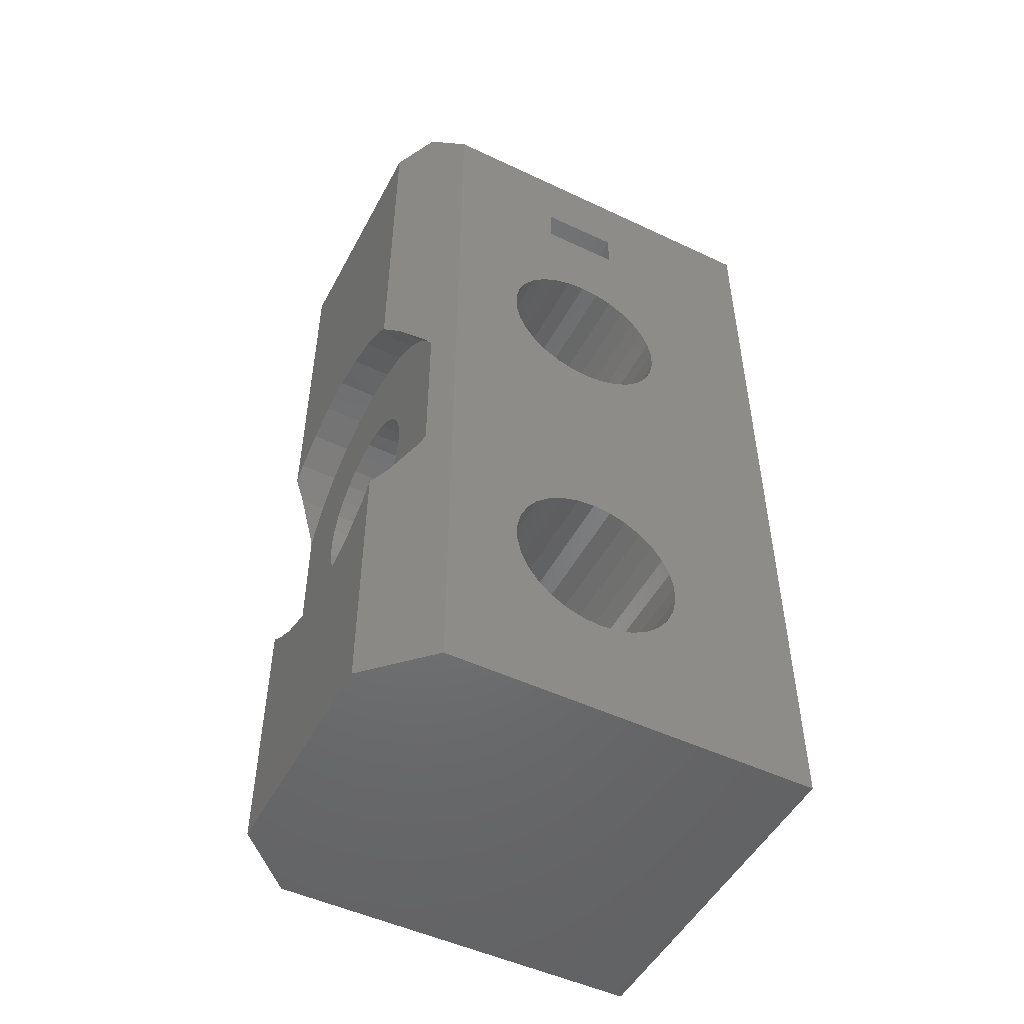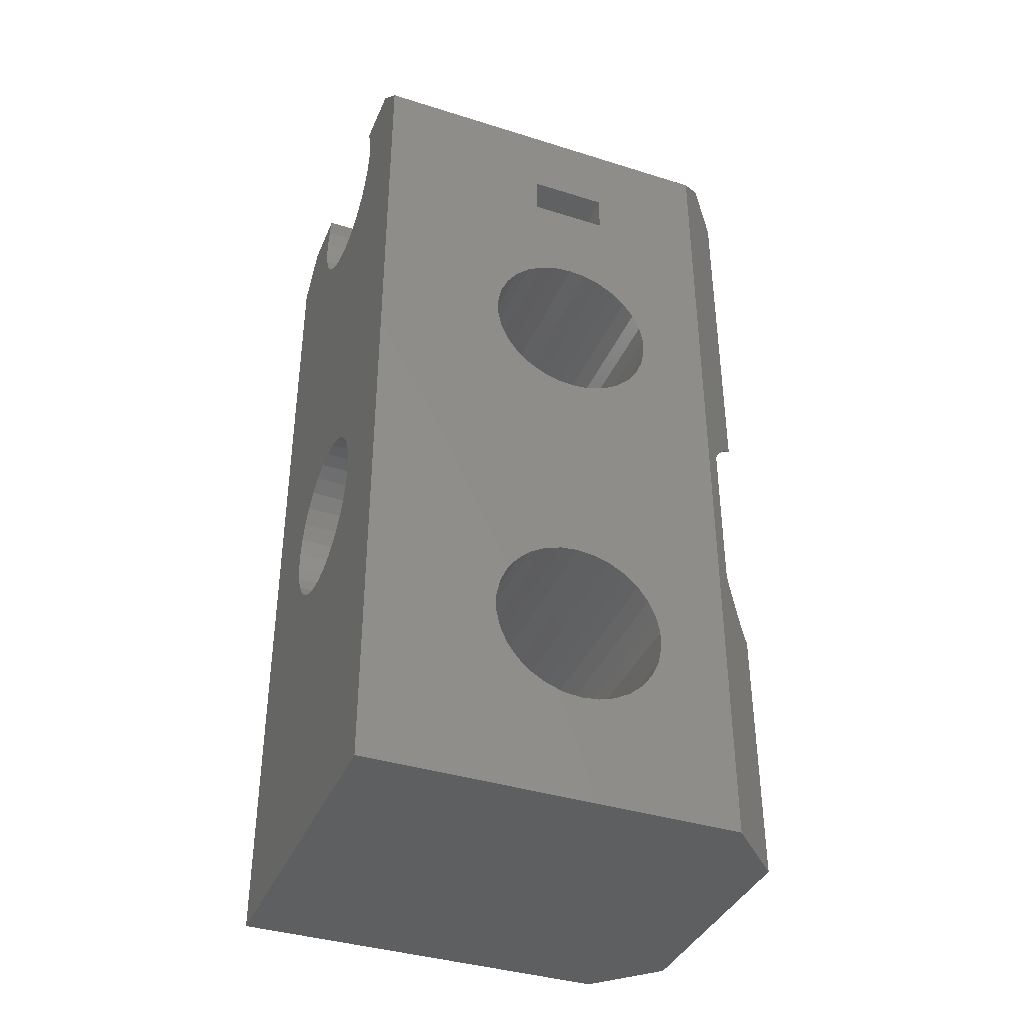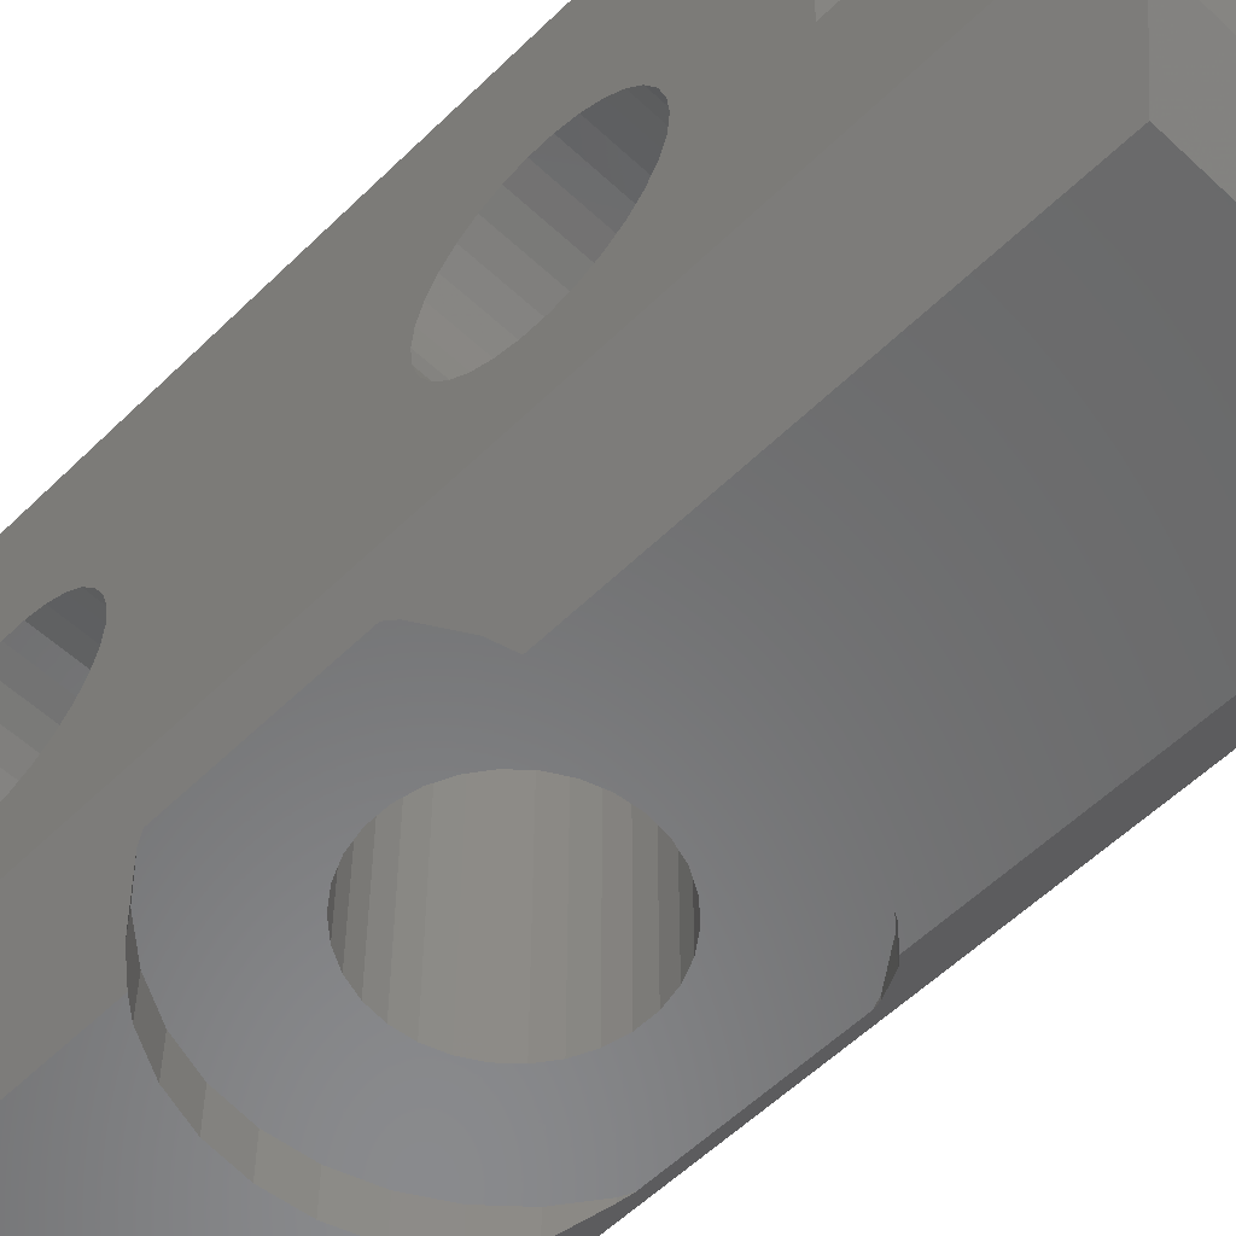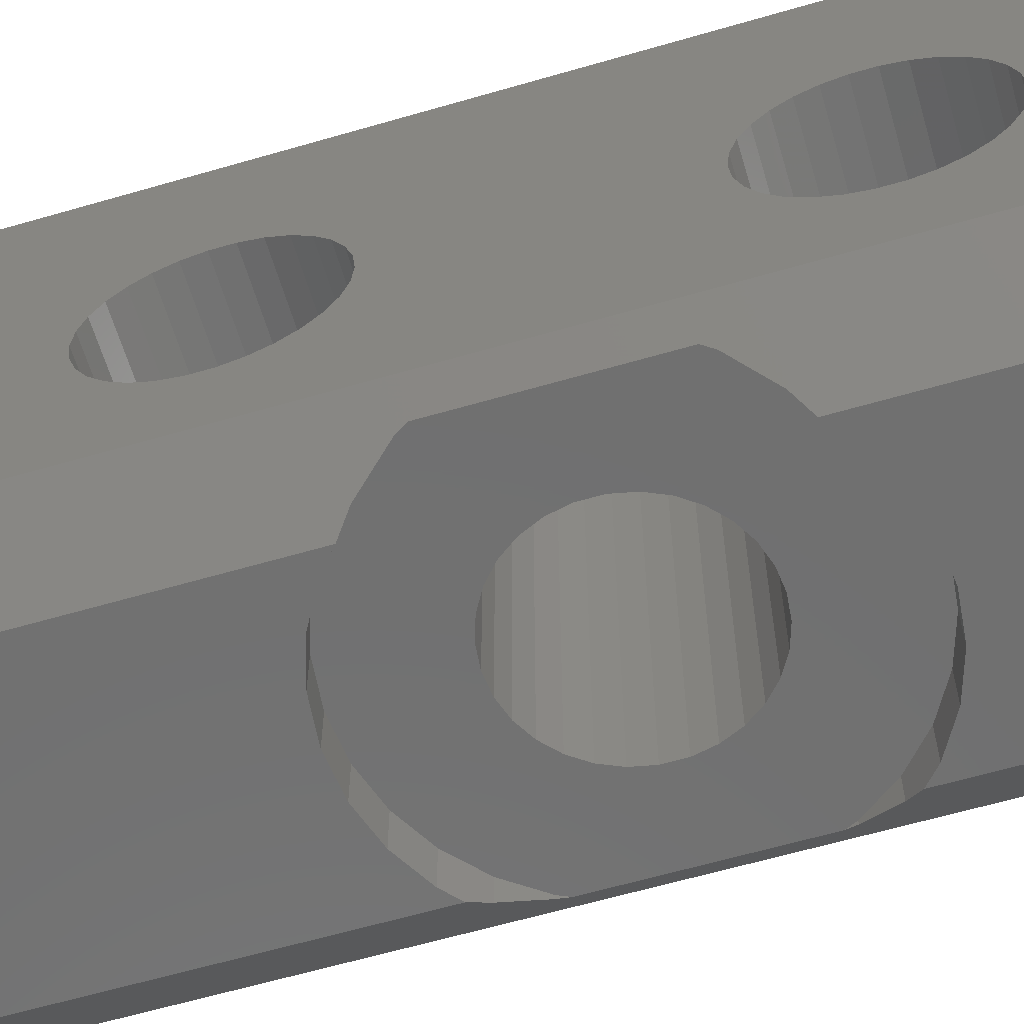
<metadata>
{"format":"stl","ext":"stl","renderer":"f3d","projection":"perspective","resolution":1024,"background":"white","views":[{"elev":-50.2,"azim":62.6,"up":"+Z"},{"elev":-38.5,"azim":-111.6,"up":"+Z"},{"elev":-56.0,"azim":-44.4,"up":"+Y"},{"elev":-62.1,"azim":106.5,"up":"+Y"}]}
</metadata>
<code>
# stl→obj: 310 verts, 636 faces
v -9 -13 41
v -9 -19 45
v -9 5.423e-31 45
v -9 -19 2.442e-15
v -9 -15.38 10.46
v -9 -15.38 9.54
v -9 -15.18 8.64
v -9 -14.81 7.8
v -9 -14.27 7.056
v -9 -13.59 6.44
v -9 -12.79 5.98
v -9 5.423e-31 2.442e-15
v -9 -11 5.6
v -9 -11.91 5.696
v -9 -10.09 5.696
v -9 -9.21 5.98
v -9 -8.414 6.44
v -9 -13.59 26.44
v -9 -10.09 14.3
v -9 -11 14.4
v -9 -11.91 25.7
v -9 -8.414 13.56
v -9 -12.79 25.98
v -9 -7.73 7.056
v -9 -7.189 12.2
v -9 -7.73 12.94
v -9 -7.189 7.8
v -9 -15.18 31.36
v -9 -14.81 32.2
v -9 -6.815 8.64
v -9 -6.815 11.36
v -9 -6.624 9.54
v -9 -6.624 10.46
v -9 -14.81 27.8
v -9 -11.91 14.3
v -9 -15.18 28.64
v -9 -12.79 14.02
v -9 -13.59 13.56
v -9 -14.27 12.94
v -9 -14.81 12.2
v -9 -15.18 11.36
v -9 -15.38 29.54
v -9 -15.38 30.46
v -9 -14.27 27.06
v -9 -9 39
v -9 -7.73 32.94
v -9 -13 39
v -9 -9.21 14.02
v -9 -10.09 25.7
v -9 -11 25.6
v -9 -14.27 32.94
v -9 -6.624 29.54
v -9 -6.815 28.64
v -9 -9.21 25.98
v -9 -8.414 26.44
v -9 -7.73 27.06
v -9 -7.189 27.8
v -9 -6.624 30.46
v -9 -6.815 31.36
v -9 -7.189 32.2
v -9 -13.59 33.56
v -9 -9.21 34.02
v -9 -8.414 33.56
v -9 -10.09 34.3
v -9 -11 34.4
v -9 -11.91 34.3
v -9 -12.79 34.02
v -9 -9 41
v -6 -22 13.36
v -6.688 -21.31 13.98
v -6 -22 2.442e-15
v -7.794 -20.21 15.5
v -8 -20 15.96
v -7.794 -20.21 24.5
v -6 -22 45
v -8 -20 24.04
v -6.688 -21.31 26.02
v -6 -22 26.64
v -7.5 -20.5 46.5
v 9 5.423e-31 2.442e-15
v 9 -19 2.442e-15
v 6 -22 2.442e-15
v 3.901e-15 5.423e-31 24.4
v -7 5.423e-31 47
v -4.137 5.423e-31 46.34
v -3.845 5.423e-31 47
v -4.326 5.423e-31 45.45
v -4.326 5.423e-31 44.55
v -4.137 5.423e-31 43.66
v 0.9148 5.423e-31 24.3
v 4.185 5.423e-31 18.64
v 3.811 5.423e-31 17.8
v -1.769 5.423e-31 41.03
v 2.586 5.423e-31 23.56
v -2.557 5.423e-31 41.48
v -2.586 5.423e-31 16.44
v -3.27 5.423e-31 17.06
v 1.79 5.423e-31 24.02
v -3.233 5.423e-31 42.09
v 4.185 5.423e-31 21.36
v 4.441e-15 5.423e-31 40.65
v 0.9044 5.423e-31 40.75
v 1.769 5.423e-31 41.03
v 2.557 5.423e-31 41.48
v 3.233 5.423e-31 42.09
v 3.767 5.423e-31 42.83
v 4.137 5.423e-31 43.66
v 4.326 5.423e-31 44.55
v 4.326 5.423e-31 45.45
v 7 5.423e-31 47
v 4.137 5.423e-31 46.34
v 3.845 5.423e-31 47
v 9 5.423e-31 45
v -4.376 5.423e-31 20.46
v -1.79 5.423e-31 24.02
v -0.9148 5.423e-31 24.3
v -4.376 5.423e-31 19.54
v -4.185 5.423e-31 18.64
v -3.811 5.423e-31 17.8
v -1.79 5.423e-31 15.98
v -0.9148 5.423e-31 15.7
v 2.586 5.423e-31 16.44
v 1.79 5.423e-31 15.98
v -3.27 5.423e-31 22.94
v -2.586 5.423e-31 23.56
v 3.901e-15 5.423e-31 15.6
v 0.9148 5.423e-31 15.7
v 3.27 5.423e-31 17.06
v -3.767 5.423e-31 42.83
v 4.376 5.423e-31 19.54
v 3.27 5.423e-31 22.94
v -0.9044 5.423e-31 40.75
v 3.811 5.423e-31 22.2
v 4.376 5.423e-31 20.46
v -3.811 5.423e-31 22.2
v -4.185 5.423e-31 21.36
v -7 -20 47
v 9 -15.18 11.36
v 9 -15.38 10.46
v 9 -15.38 9.54
v 9 -14.81 12.2
v 9 -14.27 12.94
v 9 -13.59 13.56
v 9 -12.79 14.02
v 9 -11.91 14.3
v 9 -11 14.4
v 9 -10.09 14.3
v 9 -9.21 14.02
v 9 -8.414 13.56
v 9 -7.73 12.94
v 9 -7.189 12.2
v 9 -6.815 11.36
v 9 -6.624 10.46
v 9 -6.624 9.54
v 9 -6.815 8.64
v 9 -7.189 7.8
v 9 -7.73 7.056
v 9 -8.414 6.44
v 9 -9.21 5.98
v 9 -10.09 5.696
v 9 -11 5.6
v 9 -11.91 5.696
v 9 -12.79 5.98
v 9 -13.59 6.44
v 9 -14.27 7.056
v 9 -14.81 7.8
v 9 -15.18 8.64
v 9 -15.18 31.36
v 9 -15.38 30.46
v 9 -15.38 29.54
v 9 -14.81 32.2
v 9 -14.27 32.94
v 9 -13.59 33.56
v 9 -12.79 34.02
v 9 -11.91 34.3
v 9 -11 34.4
v 9 -10.09 34.3
v 9 -9.21 34.02
v 9 -8.414 33.56
v 9 -7.73 32.94
v 9 -7.189 32.2
v 9 -6.815 31.36
v 9 -6.624 30.46
v 9 -6.624 29.54
v 9 -6.815 28.64
v 9 -7.189 27.8
v 9 -7.73 27.06
v 9 -8.414 26.44
v 9 -9.21 25.98
v 9 -10.09 25.7
v 9 -11 25.6
v 9 -11.91 25.7
v 9 -12.79 25.98
v 9 -13.59 26.44
v 9 -14.27 27.06
v 9 -14.81 27.8
v 9 -15.18 28.64
v -1.689 -13 41
v -0.9044 -13 40.75
v 1.554e-15 -13 40.65
v 0.9044 -13 40.75
v 1.689 -13 41
v 9 -13 41
v 9 -13 39
v -1.689 -9 41
v 9 -9 39
v 9 -9 41
v 1.689 -9 41
v 2.442e-15 -9 40.65
v 0.9044 -9 40.75
v -0.9044 -9 40.75
v -5.29 -22 12.72
v 6 -22 13.36
v 5.29 -22 12.72
v 3.661 -22 11.78
v 1.871 -22 11.2
v 5.32e-16 -22 11
v -1.871 -22 11.2
v -3.661 -22 11.78
v 6 -22 45
v 7.5 -20.5 46.5
v 3.845 -20 47
v 7 -20 47
v -3.845 -20 47
v -1.871 -22 28.8
v 5.32e-16 -22 29
v -5.29 -22 27.28
v 1.871 -22 28.8
v -3.661 -22 28.22
v 3.661 -22 28.22
v 5.29 -22 27.28
v 6 -22 26.64
v -5.29 -20 27.28
v -6.688 -20 26.02
v -7.794 -20 24.5
v -7.794 -20 15.5
v -6.688 -20 13.98
v -5.29 -20 12.72
v -1.871 -20 11.2
v -3.661 -20 11.78
v 8.866e-16 -20 11
v 1.871 -20 11.2
v 3.661 -20 11.78
v 5.29 -20 12.72
v 6.688 -20 13.98
v 7.794 -20 15.5
v 3.546e-16 -20 15.6
v -1.79 -20 15.98
v -2.586 -20 16.44
v 3.811 -20 22.2
v 4.185 -20 21.36
v 8 -20 24.04
v 2.586 -20 23.56
v 3.27 -20 22.94
v 6.688 -20 26.02
v 0.9148 -20 24.3
v 1.79 -20 24.02
v 5.29 -20 27.28
v -1.871 -20 28.8
v 8.866e-16 -20 29
v -3.661 -20 28.22
v 3.546e-16 -20 24.4
v 3.661 -20 28.22
v -4.185 -20 21.36
v -4.376 -20 20.46
v -3.811 -20 22.2
v -3.27 -20 22.94
v -2.586 -20 23.56
v -1.79 -20 24.02
v -0.9148 -20 24.3
v 1.871 -20 28.8
v 7.794 -20 24.5
v 8 -20 15.96
v 4.376 -20 20.46
v -3.811 -20 17.8
v -4.185 -20 18.64
v 4.376 -20 19.54
v 4.185 -20 18.64
v 3.811 -20 17.8
v 3.27 -20 17.06
v 2.586 -20 16.44
v 1.79 -20 15.98
v 0.9148 -20 15.7
v -0.9148 -20 15.7
v -3.27 -20 17.06
v -4.376 -20 19.54
v 9 -19 45
v 7.794 -20.21 15.5
v 6.688 -21.31 13.98
v 6.688 -21.31 26.02
v 7.794 -20.21 24.5
v 4.137 -20 46.34
v 4.326 -20 45.45
v 4.326 -20 44.55
v 4.137 -20 43.66
v 3.767 -20 42.83
v 3.233 -20 42.09
v 2.557 -20 41.48
v 1.769 -20 41.03
v 0.9044 -20 40.75
v -0.9044 -20 40.75
v -1.769 -20 41.03
v -2.557 -20 41.48
v -3.233 -20 42.09
v -3.767 -20 42.83
v -4.137 -20 43.66
v -4.326 -20 44.55
v -4.326 -20 45.45
v -4.137 -20 46.34
v 0 -20 40.65
f 1 2 3
f 4 2 5
f 4 5 6
f 4 6 7
f 4 7 8
f 4 8 9
f 4 9 10
f 4 10 11
f 4 11 12
f 13 12 14
f 15 12 13
f 16 12 15
f 17 12 16
f 18 19 20
f 21 22 23
f 17 24 12
f 21 25 26
f 24 27 12
f 28 2 29
f 27 30 12
f 21 31 25
f 30 32 12
f 32 33 12
f 33 31 12
f 21 26 22
f 34 35 36
f 37 2 35
f 38 2 37
f 39 2 38
f 40 2 39
f 41 2 40
f 5 2 41
f 42 2 43
f 18 20 44
f 36 2 42
f 35 2 36
f 44 35 34
f 44 20 35
f 45 46 47
f 43 2 28
f 23 48 18
f 19 18 48
f 49 12 50
f 31 21 12
f 29 2 51
f 21 50 12
f 52 3 53
f 12 49 54
f 12 54 55
f 12 55 56
f 12 56 57
f 12 57 53
f 12 53 3
f 58 3 52
f 59 3 58
f 60 3 59
f 51 2 61
f 62 2 63
f 63 2 46
f 60 46 3
f 64 2 62
f 65 2 64
f 66 2 65
f 67 2 66
f 61 2 67
f 47 2 1
f 68 1 3
f 46 2 47
f 46 45 3
f 45 68 3
f 14 12 11
f 48 23 22
f 69 70 71
f 71 70 72
f 72 73 71
f 74 75 76
f 77 78 75
f 77 75 74
f 76 75 79
f 76 79 2
f 76 2 73
f 73 2 4
f 73 4 71
f 4 12 71
f 71 12 80
f 71 80 81
f 71 81 82
f 83 3 84
f 85 84 86
f 87 84 85
f 88 84 87
f 89 84 88
f 90 84 89
f 91 80 92
f 93 94 95
f 96 80 97
f 98 99 95
f 100 101 80
f 101 102 80
f 102 103 80
f 103 104 80
f 104 105 80
f 105 106 80
f 106 107 80
f 107 108 80
f 108 109 80
f 109 110 80
f 111 112 110
f 111 110 109
f 80 110 113
f 12 3 114
f 115 3 116
f 12 114 117
f 12 117 118
f 12 118 119
f 12 119 80
f 119 97 80
f 120 80 96
f 121 80 120
f 122 80 123
f 124 3 125
f 121 126 80
f 126 127 80
f 125 3 115
f 127 123 80
f 128 80 122
f 92 80 128
f 98 129 99
f 130 80 91
f 98 95 94
f 131 132 133
f 133 101 100
f 130 134 80
f 134 100 80
f 132 101 133
f 94 132 131
f 94 93 132
f 83 84 90
f 116 3 83
f 90 89 98
f 135 3 124
f 136 3 135
f 114 3 136
f 129 98 89
f 137 84 79
f 79 84 3
f 79 3 2
f 138 139 41
f 41 139 5
f 139 140 5
f 5 140 6
f 141 138 40
f 40 138 41
f 142 141 39
f 39 141 40
f 143 142 38
f 38 142 39
f 144 143 37
f 37 143 38
f 145 144 35
f 35 144 37
f 146 145 20
f 20 145 35
f 147 146 19
f 19 146 20
f 148 147 48
f 48 147 19
f 149 148 22
f 22 148 48
f 150 149 26
f 26 149 22
f 25 151 150
f 26 25 150
f 31 152 151
f 25 31 151
f 33 153 152
f 31 33 152
f 154 153 33
f 32 154 33
f 155 154 32
f 30 155 32
f 156 155 30
f 27 156 30
f 157 156 27
f 24 157 27
f 158 157 24
f 17 158 24
f 159 158 17
f 16 159 17
f 160 159 16
f 15 160 16
f 161 160 15
f 13 161 15
f 162 161 13
f 14 162 13
f 163 162 14
f 11 163 14
f 164 163 11
f 10 164 11
f 165 164 10
f 9 165 10
f 165 9 166
f 166 9 8
f 166 8 167
f 167 8 7
f 167 7 140
f 140 7 6
f 168 169 28
f 28 169 43
f 169 170 43
f 43 170 42
f 171 168 29
f 29 168 28
f 172 171 51
f 51 171 29
f 173 172 61
f 61 172 51
f 174 173 67
f 67 173 61
f 175 174 66
f 66 174 67
f 176 175 65
f 65 175 66
f 177 176 64
f 64 176 65
f 178 177 62
f 62 177 64
f 179 178 63
f 63 178 62
f 180 179 46
f 46 179 63
f 60 181 180
f 46 60 180
f 59 182 181
f 60 59 181
f 58 183 182
f 59 58 182
f 184 183 58
f 52 184 58
f 185 184 52
f 53 185 52
f 186 185 53
f 57 186 53
f 187 186 57
f 56 187 57
f 188 187 56
f 55 188 56
f 189 188 55
f 54 189 55
f 190 189 54
f 49 190 54
f 191 190 49
f 50 191 49
f 192 191 50
f 21 192 50
f 193 192 21
f 23 193 21
f 194 193 23
f 18 194 23
f 195 194 18
f 44 195 18
f 195 44 196
f 196 44 34
f 196 34 197
f 197 34 36
f 197 36 170
f 170 36 42
f 198 199 1
f 1 199 200
f 201 202 203
f 201 203 200
f 200 203 204
f 200 204 1
f 1 204 47
f 205 198 68
f 68 198 1
f 206 207 208
f 209 206 210
f 210 206 208
f 211 206 209
f 68 206 211
f 68 211 205
f 45 206 68
f 204 206 45
f 47 204 45
f 69 71 82
f 212 69 82
f 213 214 82
f 214 215 82
f 215 216 82
f 216 217 82
f 217 218 82
f 218 219 82
f 219 212 82
f 75 220 221
f 222 75 223
f 223 75 221
f 137 75 224
f 79 75 137
f 222 224 75
f 225 226 75
f 75 78 227
f 226 228 75
f 229 75 227
f 229 225 75
f 228 230 75
f 230 231 75
f 231 232 75
f 232 220 75
f 233 227 234
f 234 227 78
f 234 78 77
f 235 234 77
f 74 235 77
f 235 74 76
f 236 237 238
f 239 236 240
f 240 236 238
f 241 236 239
f 242 236 241
f 243 236 242
f 244 236 243
f 245 236 244
f 246 236 245
f 247 236 246
f 248 249 236
f 250 251 252
f 253 254 255
f 256 257 258
f 259 236 260
f 261 236 259
f 233 236 261
f 234 236 233
f 235 236 234
f 76 236 235
f 73 236 76
f 262 256 263
f 264 236 265
f 266 236 264
f 267 268 260
f 260 236 266
f 269 270 271
f 260 268 271
f 268 269 271
f 271 270 263
f 266 267 260
f 270 262 263
f 263 256 258
f 258 257 255
f 257 253 255
f 255 254 272
f 272 250 252
f 252 251 273
f 251 274 273
f 275 276 236
f 274 277 273
f 277 278 273
f 278 279 273
f 279 280 273
f 280 281 273
f 281 282 273
f 273 283 246
f 283 247 246
f 284 248 236
f 247 284 236
f 285 275 236
f 276 286 236
f 282 283 273
f 254 250 272
f 286 265 236
f 249 285 236
f 72 236 73
f 70 237 236
f 72 70 236
f 69 212 238
f 70 69 237
f 237 69 238
f 81 287 221
f 288 289 81
f 252 81 221
f 232 290 220
f 220 291 221
f 291 252 221
f 252 273 81
f 213 81 289
f 82 81 213
f 273 288 81
f 290 291 220
f 160 81 80
f 287 81 140
f 159 160 80
f 287 140 139
f 169 168 287
f 287 139 138
f 287 138 141
f 158 159 80
f 287 141 142
f 287 142 143
f 156 157 80
f 287 143 144
f 157 158 80
f 287 144 145
f 207 206 113
f 155 156 80
f 195 196 146
f 194 147 148
f 153 154 80
f 193 148 149
f 152 153 80
f 172 173 287
f 196 145 146
f 161 81 160
f 162 81 161
f 163 81 162
f 164 81 163
f 165 81 164
f 166 81 165
f 167 81 166
f 140 81 167
f 287 170 169
f 193 194 148
f 192 150 151
f 192 193 149
f 191 151 80
f 204 287 173
f 190 191 80
f 113 173 174
f 189 190 80
f 113 174 175
f 191 192 151
f 113 175 176
f 113 176 177
f 187 188 80
f 113 177 178
f 186 187 80
f 113 178 179
f 185 186 80
f 113 179 180
f 184 185 80
f 113 180 181
f 113 182 80
f 113 181 182
f 182 183 80
f 183 184 80
f 188 189 80
f 194 146 147
f 192 149 150
f 194 195 146
f 196 197 145
f 287 197 170
f 287 145 197
f 206 204 173
f 203 287 204
f 113 287 203
f 113 203 207
f 113 206 173
f 151 152 80
f 154 155 80
f 168 171 287
f 171 172 287
f 221 287 113
f 223 221 110
f 110 221 113
f 112 222 223
f 110 112 223
f 111 292 112
f 112 292 222
f 109 293 111
f 111 293 292
f 108 294 109
f 109 294 293
f 108 107 294
f 294 107 295
f 107 106 295
f 295 106 296
f 106 105 296
f 296 105 297
f 297 105 104
f 298 297 104
f 298 104 103
f 299 298 103
f 208 103 102
f 299 103 208
f 202 201 299
f 299 208 202
f 300 299 201
f 210 208 102
f 210 102 101
f 209 210 101
f 209 101 132
f 211 209 132
f 205 93 198
f 301 199 198
f 302 301 198
f 211 132 205
f 132 93 205
f 93 302 198
f 302 93 95
f 303 302 95
f 303 95 99
f 304 303 99
f 304 99 129
f 305 304 129
f 305 129 89
f 306 305 89
f 306 89 88
f 307 306 88
f 307 88 87
f 308 307 87
f 87 85 309
f 308 87 309
f 85 86 224
f 309 85 224
f 84 137 224
f 86 84 224
f 114 136 264
f 265 114 264
f 286 117 114
f 265 286 114
f 136 135 266
f 264 136 266
f 135 124 267
f 266 135 267
f 125 268 124
f 124 268 267
f 115 269 125
f 125 269 268
f 116 270 115
f 115 270 269
f 83 262 116
f 116 262 270
f 90 256 83
f 83 256 262
f 98 257 90
f 90 257 256
f 94 253 98
f 98 253 257
f 131 254 94
f 94 254 253
f 133 250 131
f 131 250 254
f 100 251 133
f 133 251 250
f 134 274 100
f 100 274 251
f 130 277 134
f 134 277 274
f 130 91 277
f 277 91 278
f 91 92 278
f 278 92 279
f 92 128 279
f 279 128 280
f 280 128 122
f 281 280 122
f 281 122 123
f 282 281 123
f 282 123 127
f 283 282 127
f 283 127 126
f 247 283 126
f 247 126 121
f 284 247 121
f 284 121 120
f 248 284 120
f 248 120 96
f 249 248 96
f 249 96 97
f 285 249 97
f 285 97 119
f 275 285 119
f 275 119 118
f 276 275 118
f 276 118 117
f 286 276 117
f 203 202 207
f 207 202 208
f 300 201 200
f 310 300 200
f 310 200 199
f 301 310 199
f 219 240 238
f 212 219 238
f 218 239 240
f 219 218 240
f 217 241 239
f 218 217 239
f 216 242 241
f 217 216 241
f 215 243 242
f 216 215 242
f 214 244 243
f 215 214 243
f 213 289 245
f 214 213 244
f 244 213 245
f 224 222 309
f 309 222 292
f 309 292 293
f 309 293 294
f 309 294 295
f 309 295 296
f 309 296 297
f 309 297 298
f 309 298 299
f 309 299 300
f 309 300 310
f 309 310 301
f 309 301 302
f 309 302 303
f 309 303 304
f 309 304 305
f 309 305 306
f 309 306 307
f 309 307 308
f 255 290 258
f 258 290 232
f 258 232 231
f 258 231 263
f 263 231 230
f 263 230 271
f 271 230 228
f 271 228 260
f 260 228 226
f 260 226 259
f 259 226 225
f 259 225 261
f 261 225 229
f 261 229 233
f 233 229 227
f 272 291 255
f 255 291 290
f 272 252 291
f 273 246 288
f 246 245 288
f 288 245 289

</code>
